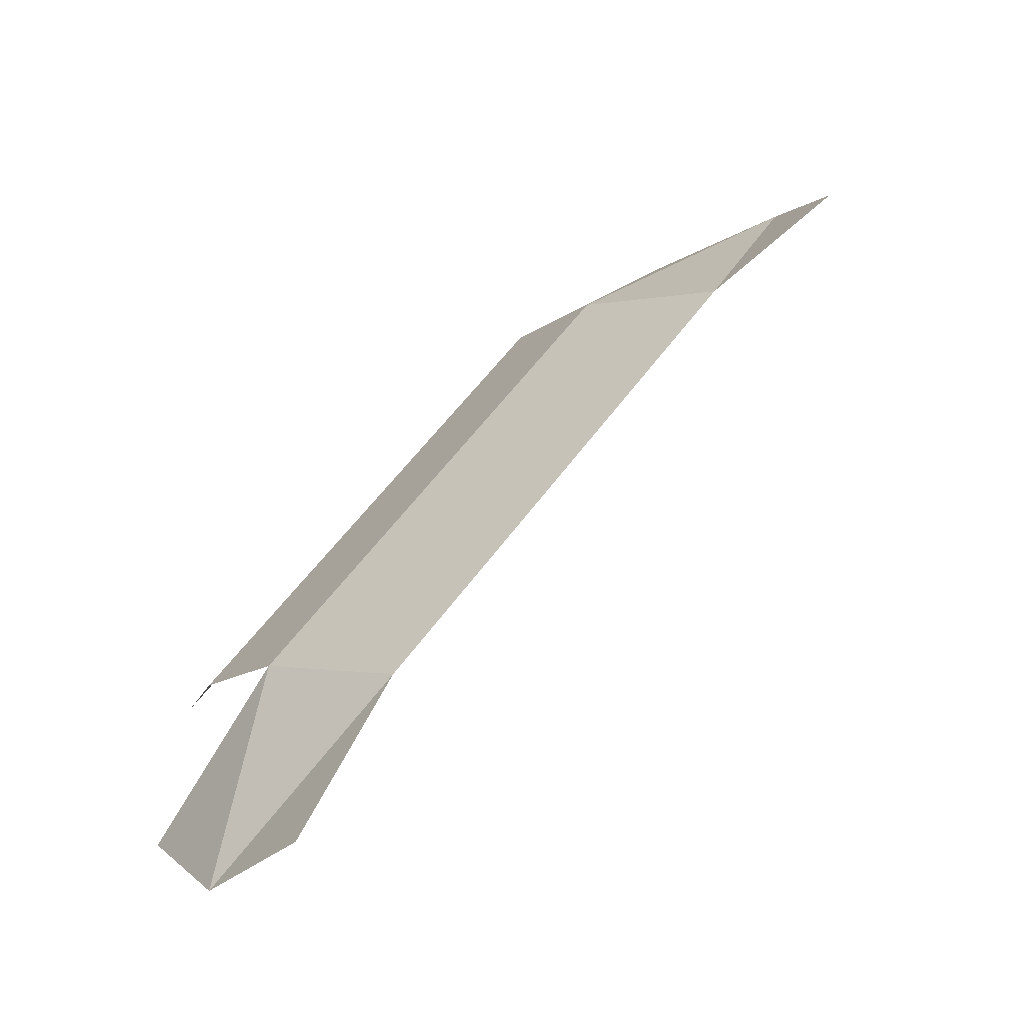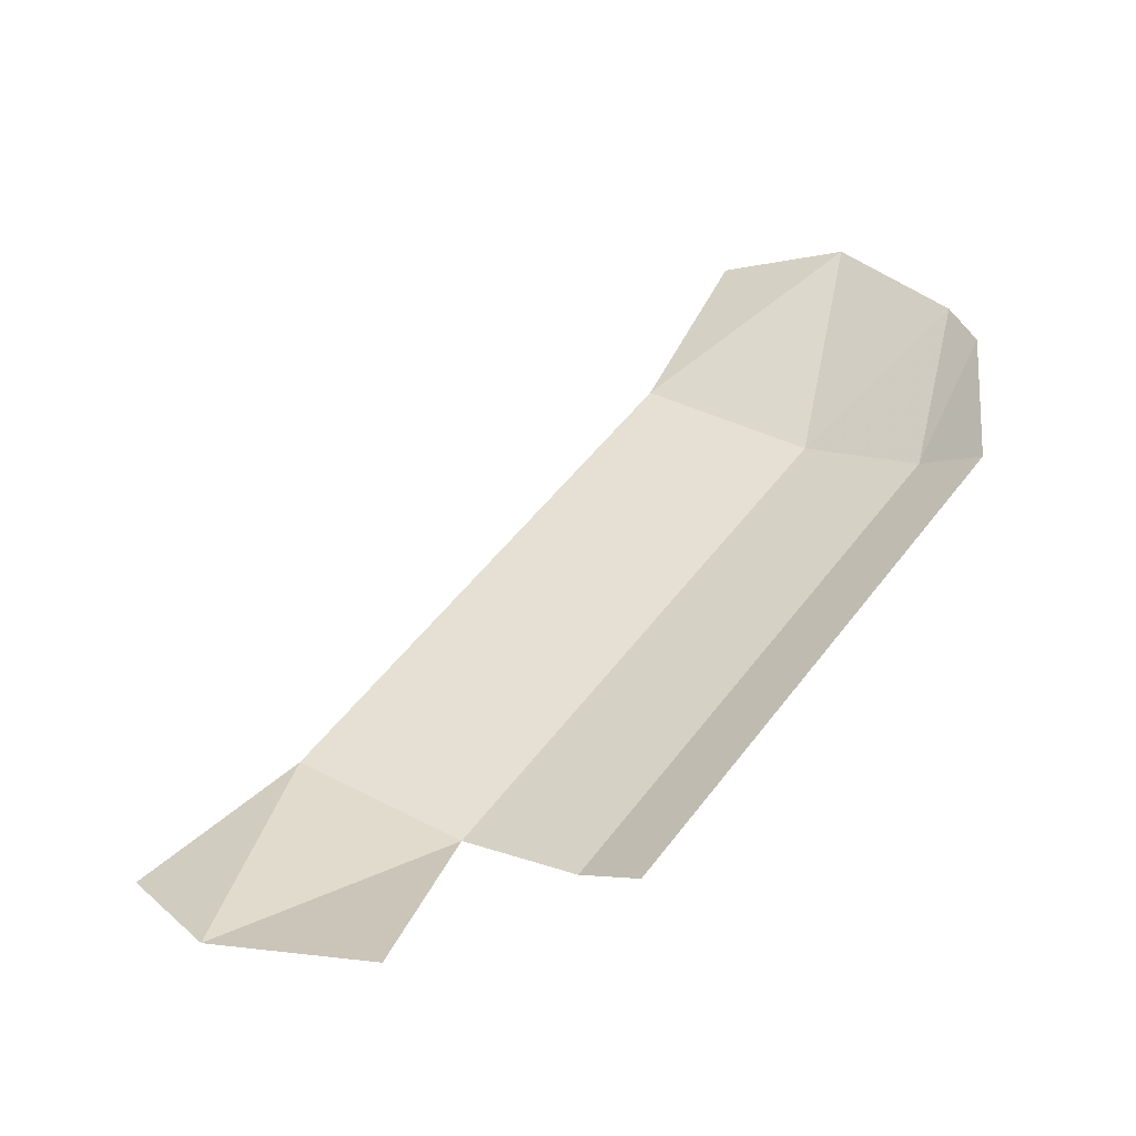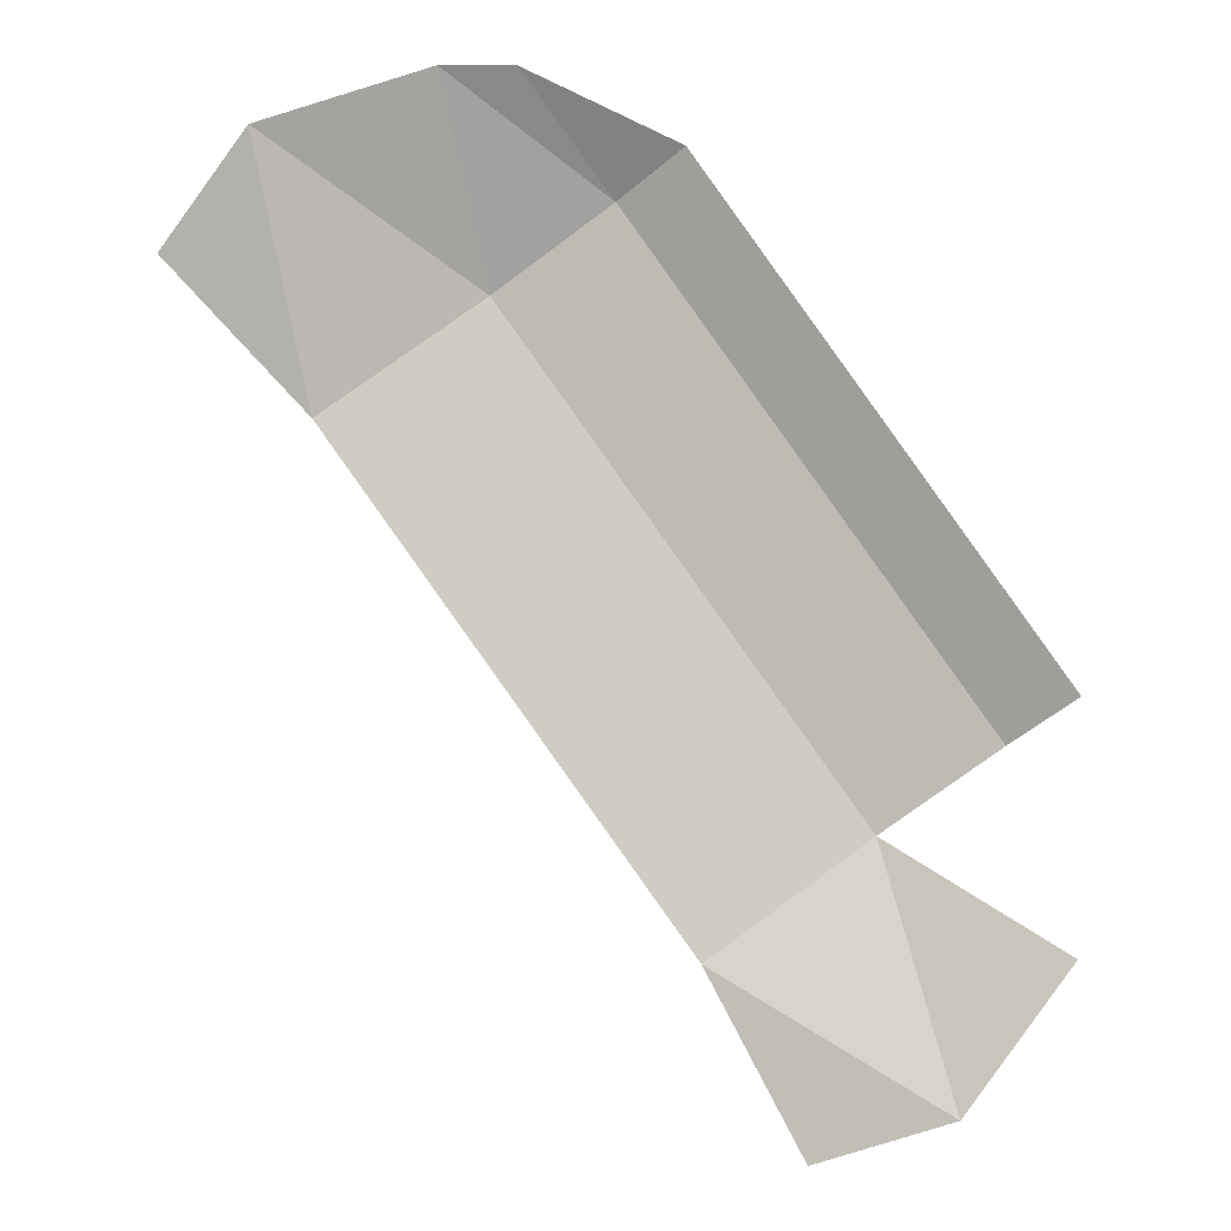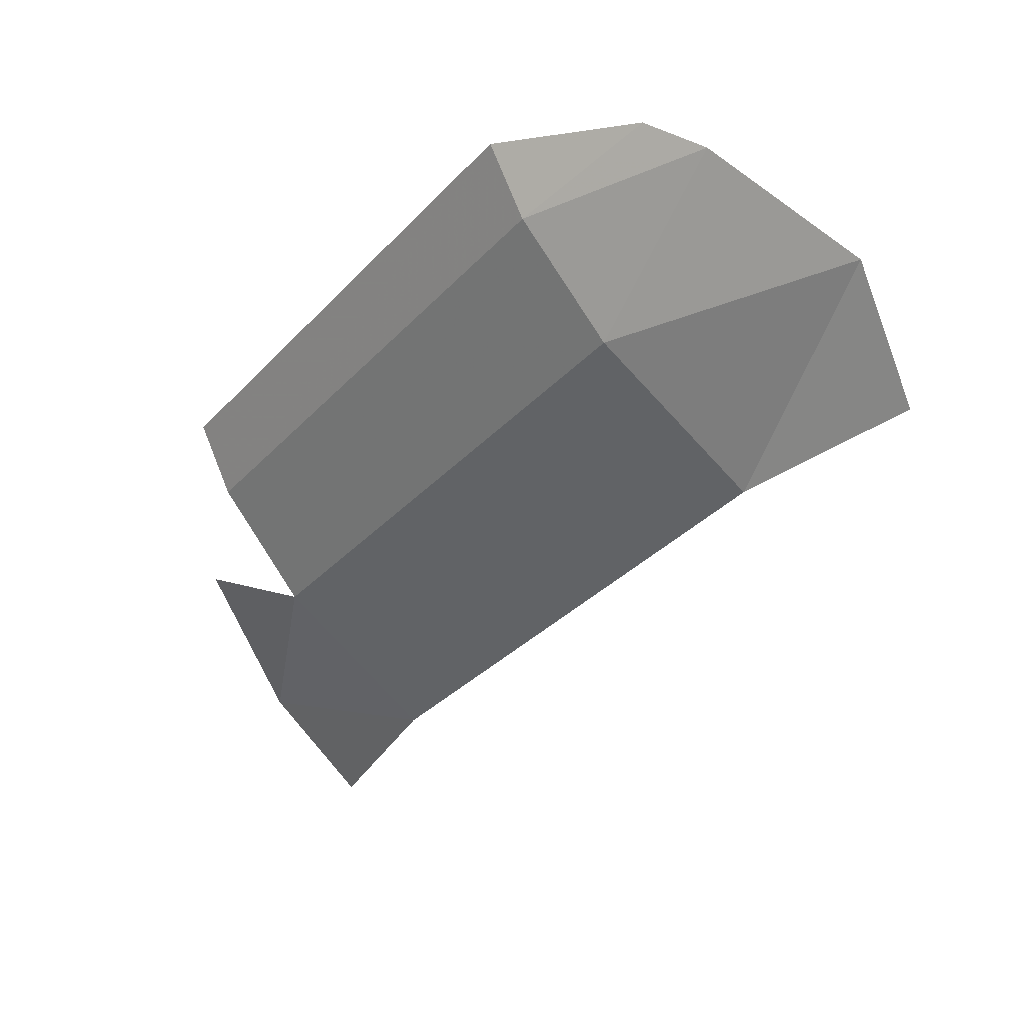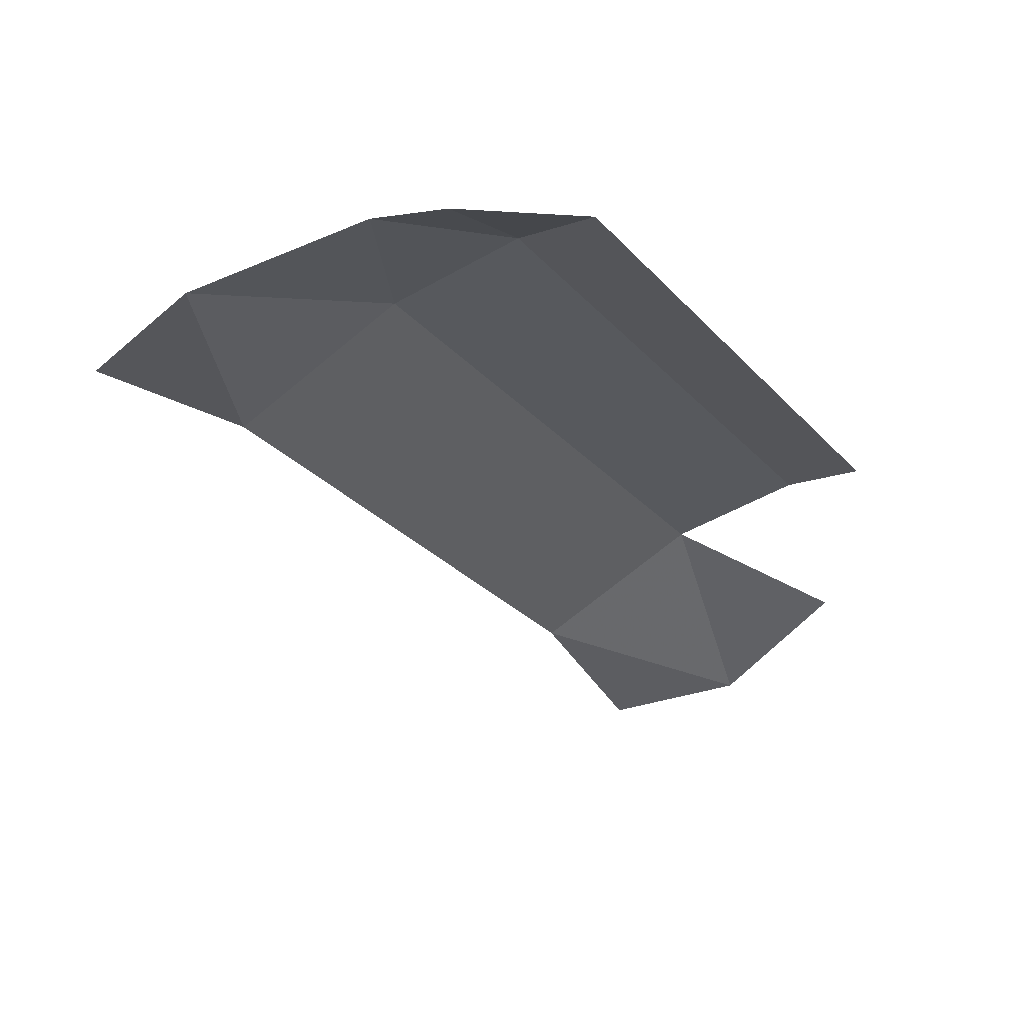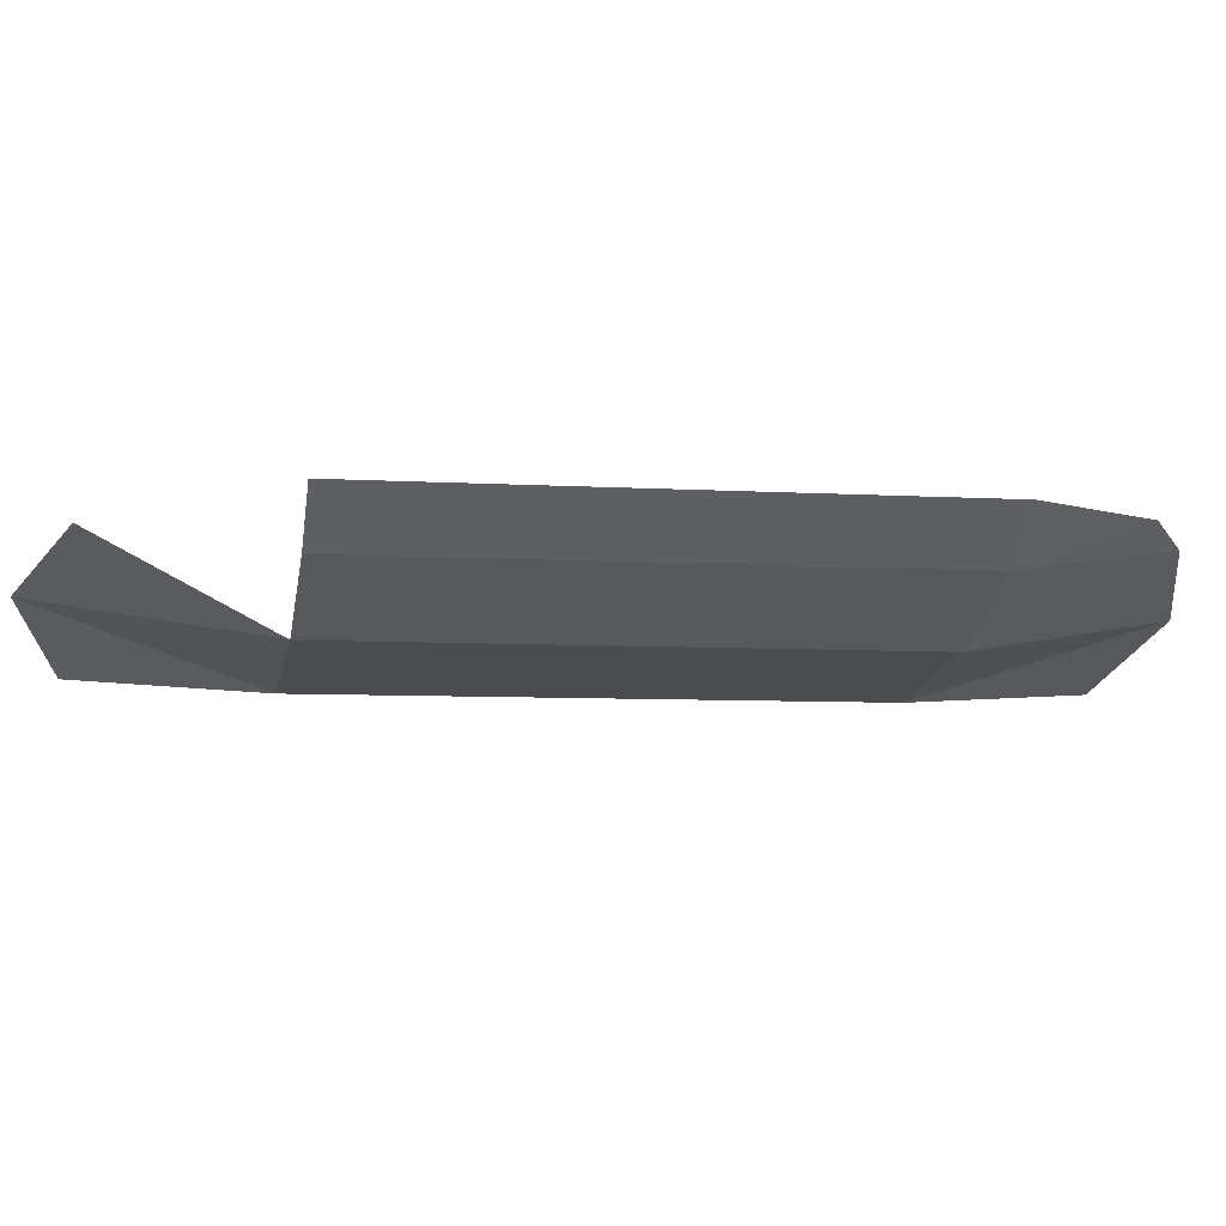
<metadata>
{"format":"obj","ext":"obj","renderer":"f3d","projection":"perspective","resolution":1024,"background":"white","views":[{"elev":-53.8,"azim":21.8,"up":"+Z"},{"elev":49.7,"azim":-108.5,"up":"+Y"},{"elev":-10.1,"azim":168.0,"up":"+Z"},{"elev":44.3,"azim":21.0,"up":"+Z"},{"elev":43.8,"azim":150.5,"up":"+Z"},{"elev":-6.3,"azim":-64.1,"up":"+Y"}]}
</metadata>
<code>
v -1013 -148.4 326.5
v -1018 -148.4 320.9
v -1015 -148.1 327.9
v -1019 -148.1 322.2
v -1017 -147.4 328.8
v -1021 -147.4 323.1
v -1017 -146.8 329.3
v -1021 -146.8 323.6
v -1012 -148.3 328.2
v -1013 -148.4 326.5
v -1013 -147.6 329.4
v -1015 -148.1 327.9
v -1015 -147 330
v -1017 -147.4 328.8
v -1015 -146.8 330
v -1017 -146.8 329.3
v -1019 -148.3 318.8
v -1020 -147.6 319.2
v -1018 -148.4 320.9
v -1019 -148.1 322.2
v -1021 -147 320.9
v -1021 -147.4 323.1
v -1022 -146.8 321.6
v -1021 -146.8 323.6
f 1 2 3
f 3 2 4
f 3 4 5
f 5 4 6
f 5 6 7
f 7 6 8
f 7 8 8
f 8 8 9
f 8 9 9
f 9 9 10
f 9 10 11
f 11 10 12
f 11 12 13
f 13 12 14
f 13 14 15
f 15 14 16
f 15 16 16
f 16 16 17
f 16 17 17
f 17 17 18
f 17 18 19
f 19 18 18
f 19 18 20
f 20 18 21

</code>
